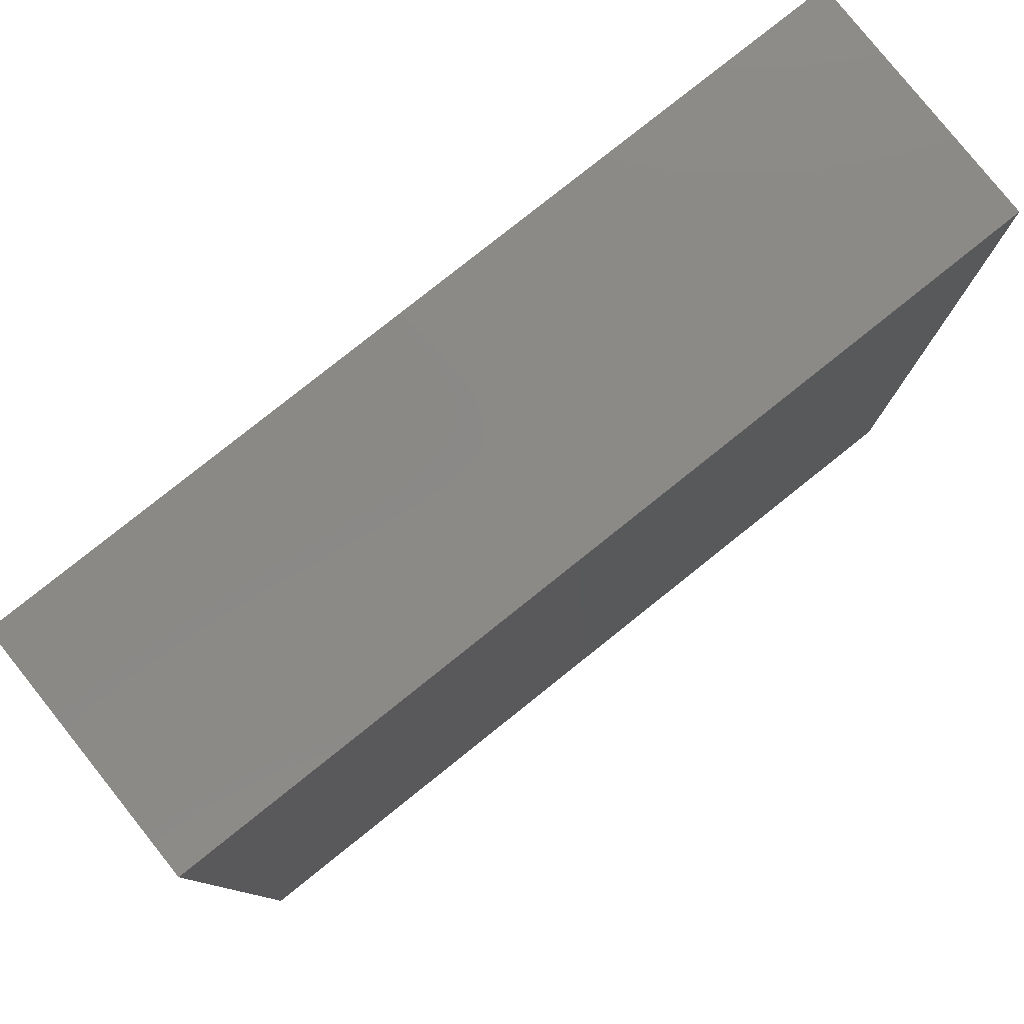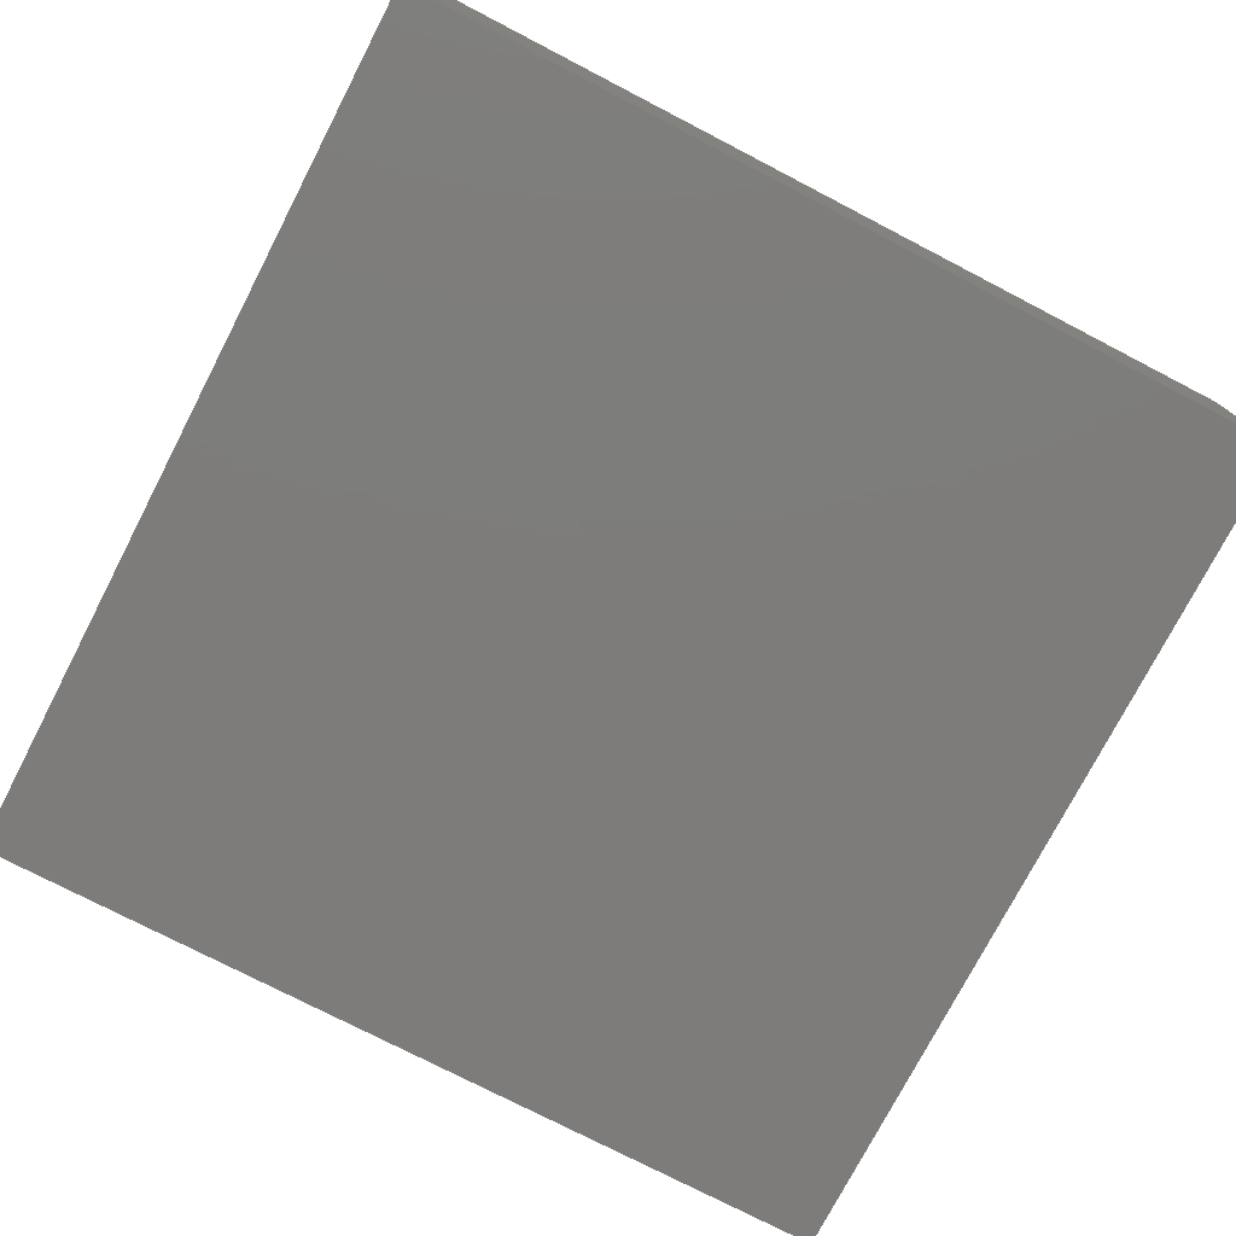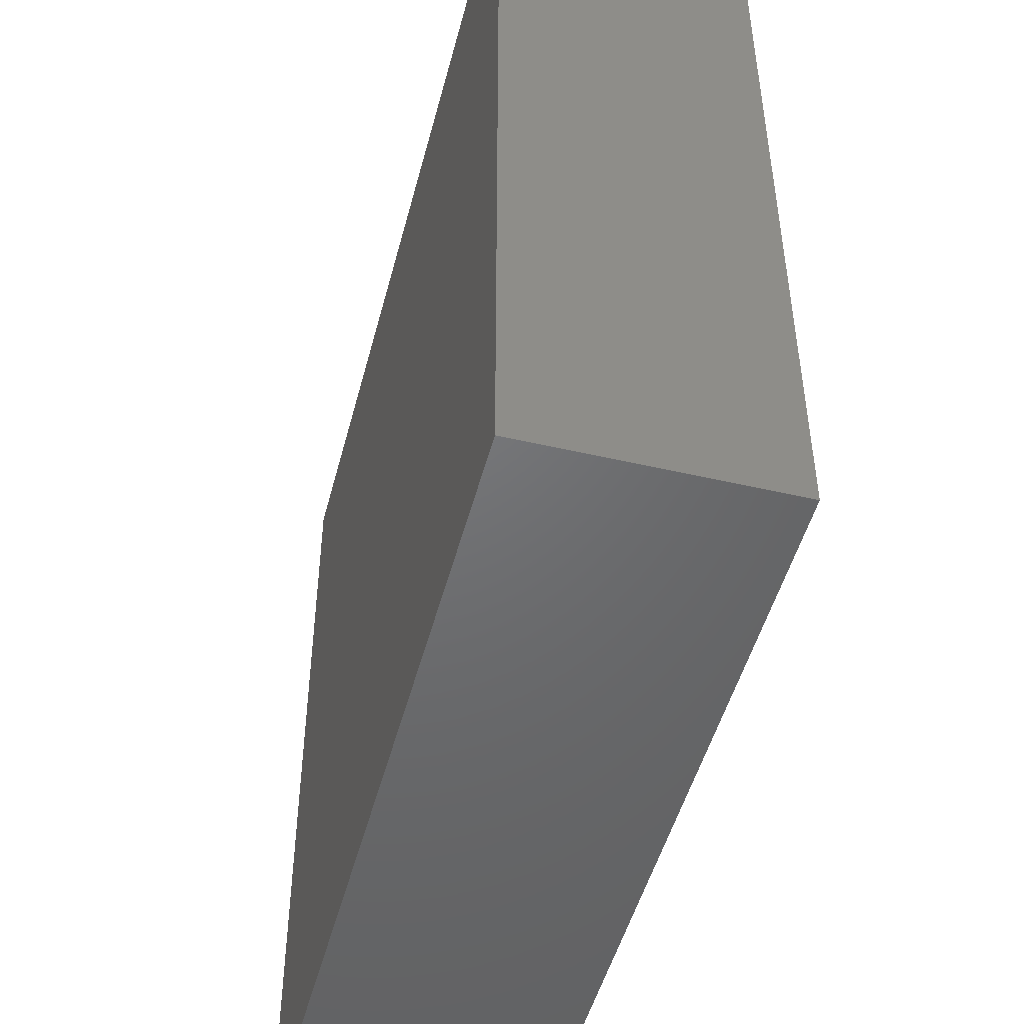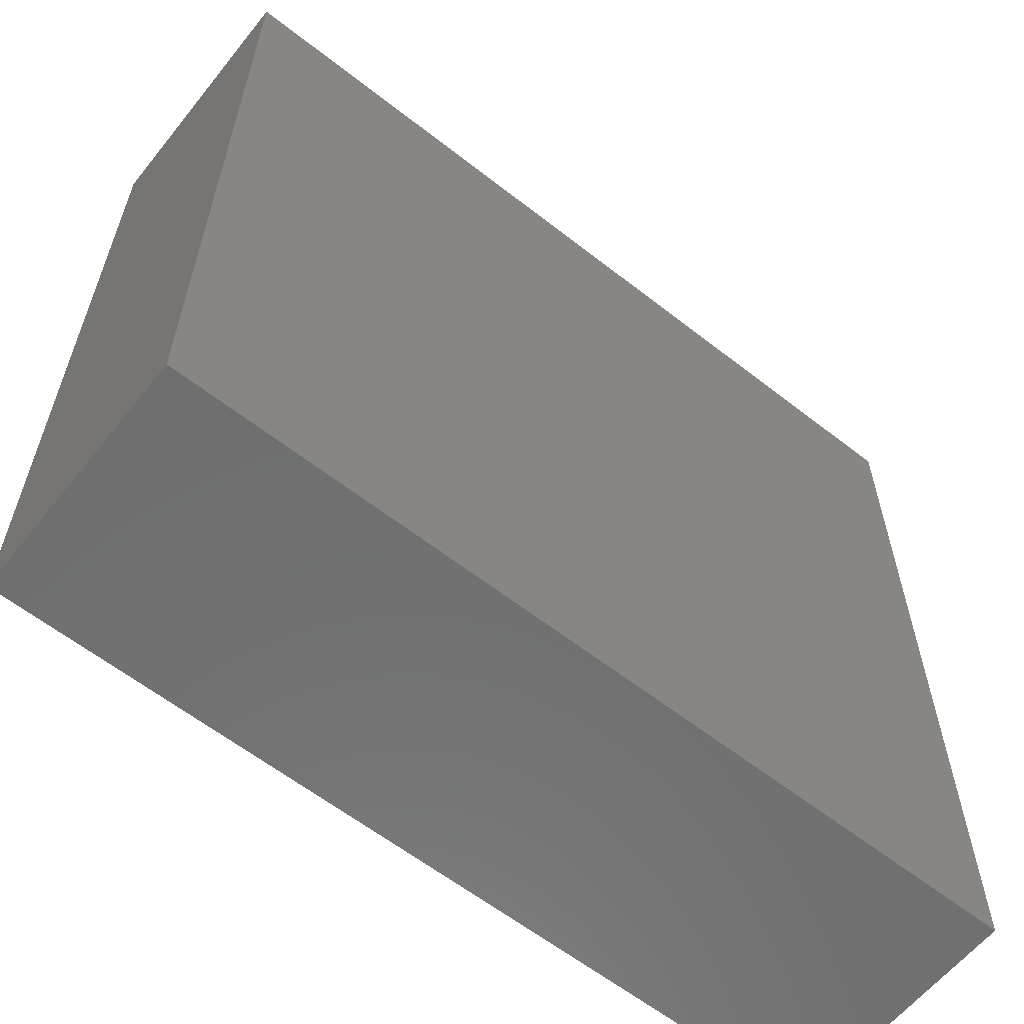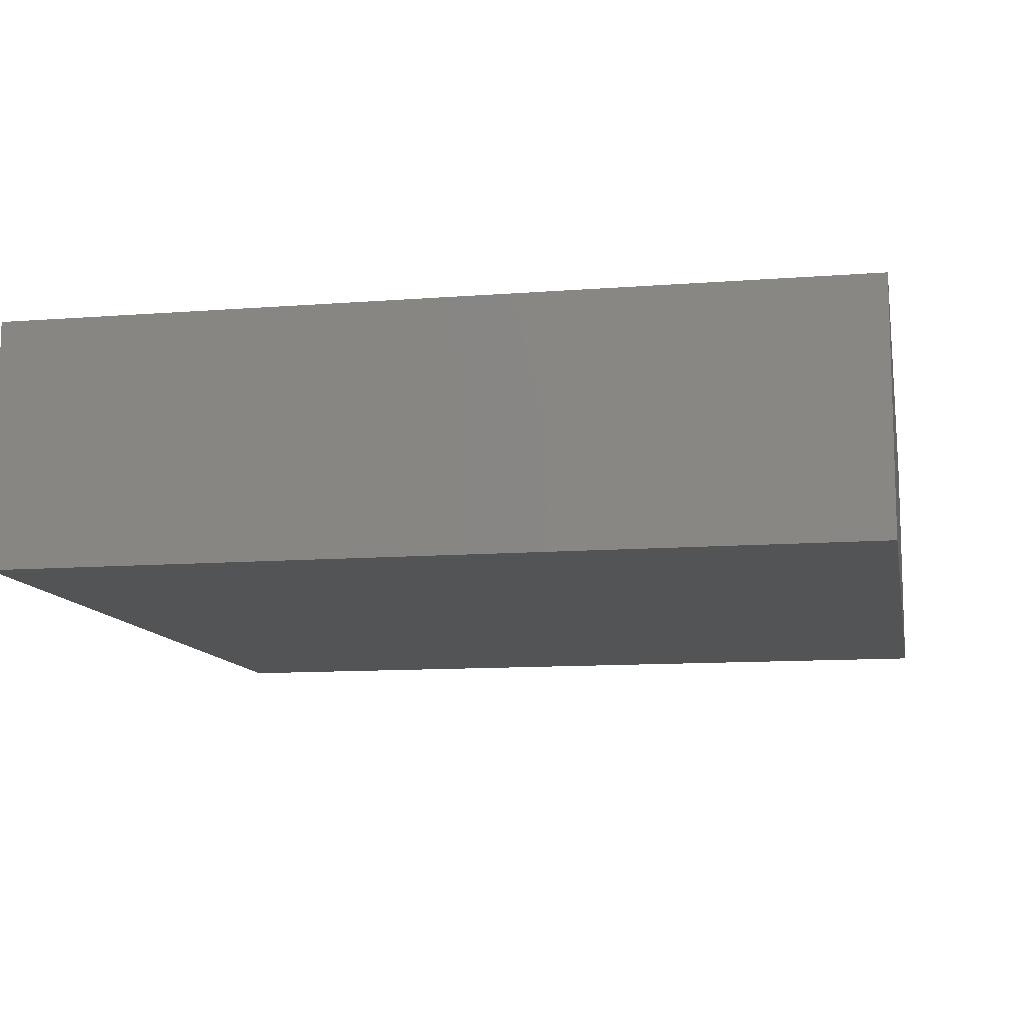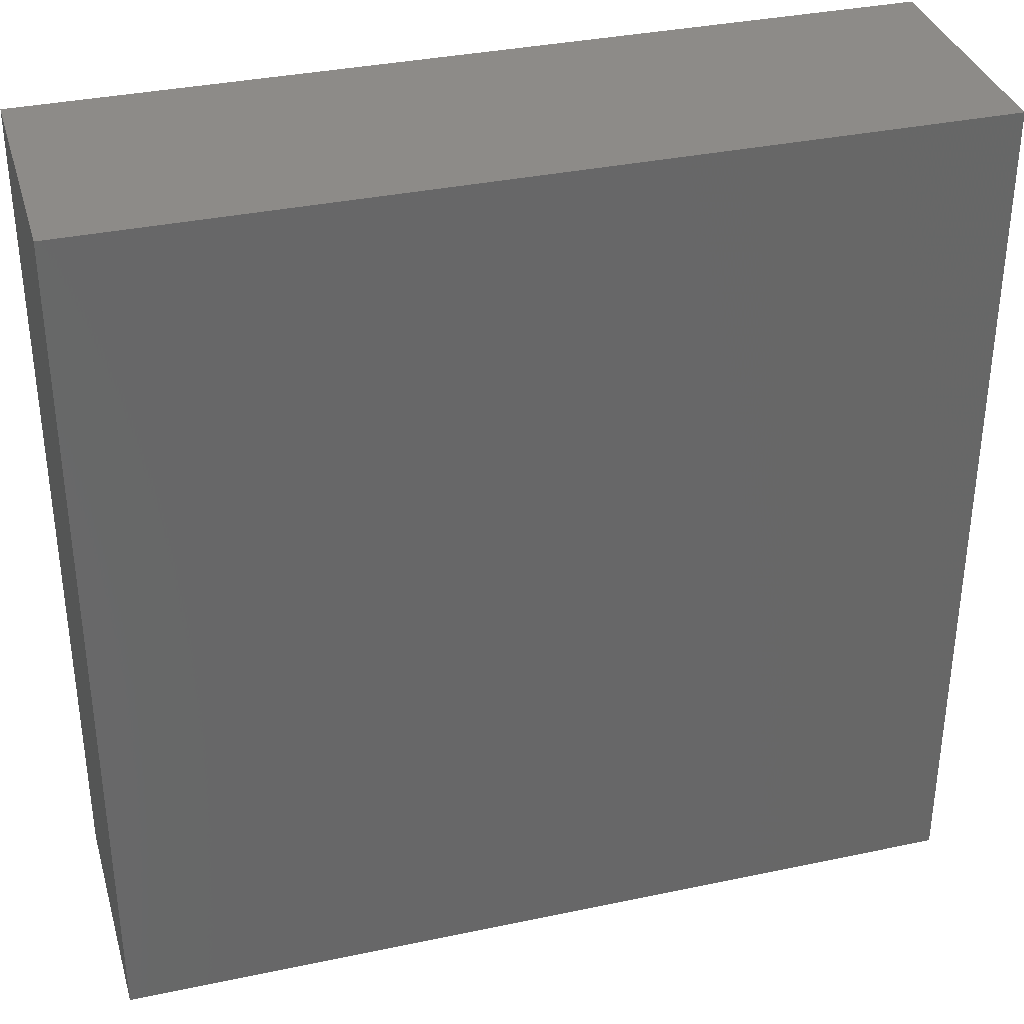
<metadata>
{"format":"stl","ext":"stl","renderer":"f3d","projection":"perspective","resolution":1024,"background":"white","views":[{"elev":79.8,"azim":-38.6,"up":"+Z"},{"elev":-76.1,"azim":-117.4,"up":"+Y"},{"elev":-48.9,"azim":-104.5,"up":"+Z"},{"elev":-60.9,"azim":141.4,"up":"+Z"},{"elev":-11.1,"azim":10.8,"up":"+Y"},{"elev":35.1,"azim":-15.7,"up":"+Z"}]}
</metadata>
<code>
# stl→obj: 8 verts, 12 faces
v 0 -85.77 24.71
v 0 -78.62 49.42
v 0 -78.62 24.71
v 0 -85.77 49.42
v 24.8 -85.77 49.42
v 24.8 -78.62 24.71
v 24.8 -78.62 49.42
v 24.8 -85.77 24.71
f 1 2 3
f 2 1 4
f 5 6 7
f 6 5 8
f 2 5 7
f 5 2 4
f 1 6 8
f 6 1 3
f 6 2 7
f 2 6 3
f 1 5 4
f 5 1 8

</code>
